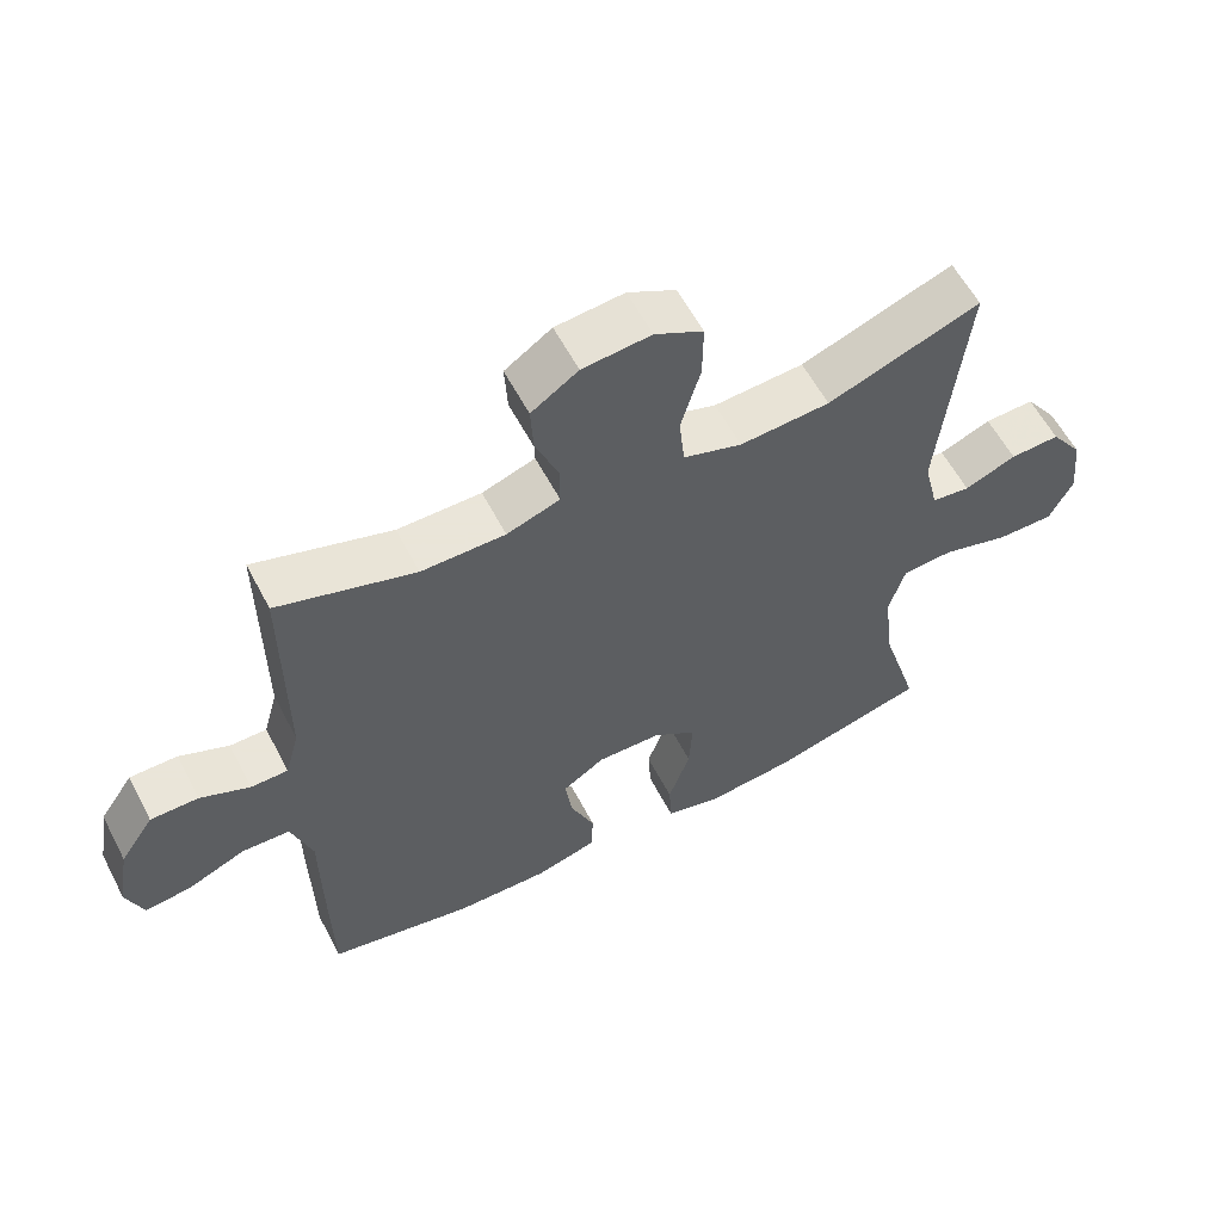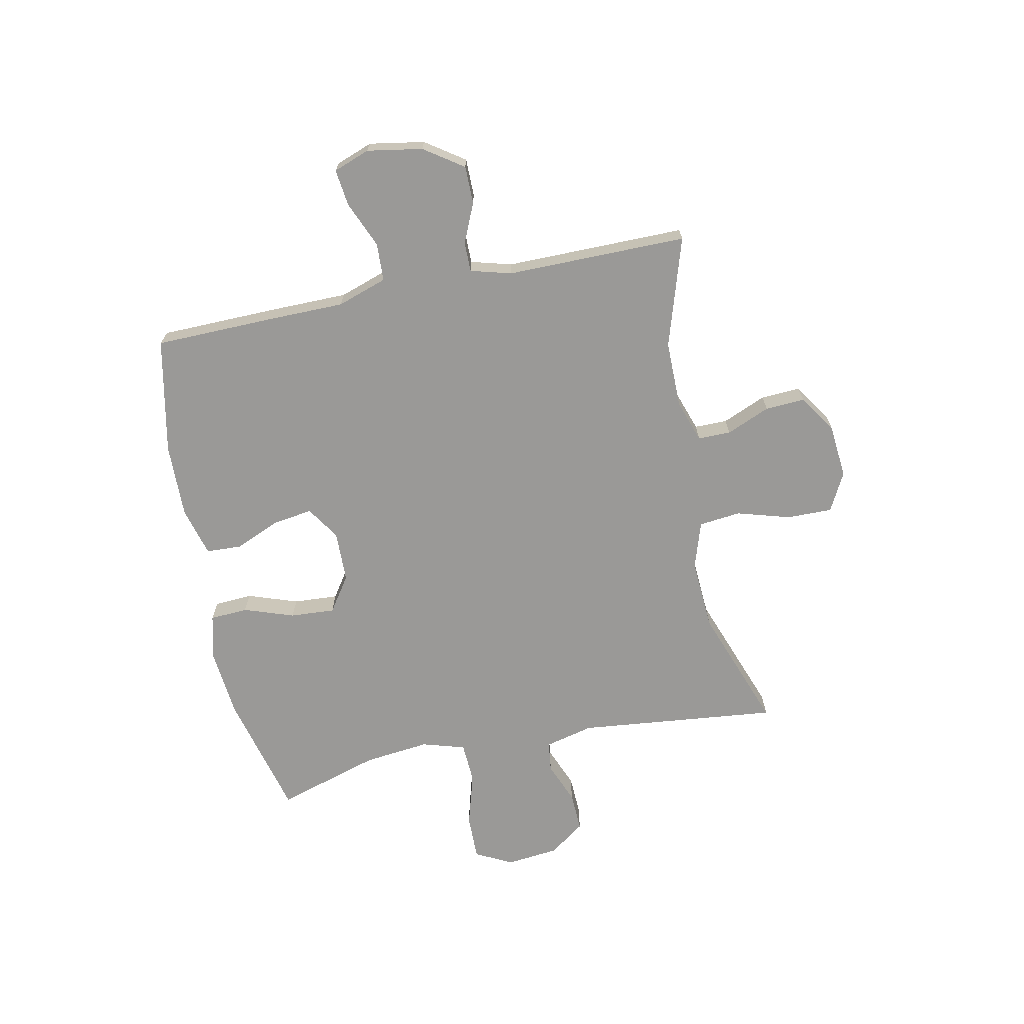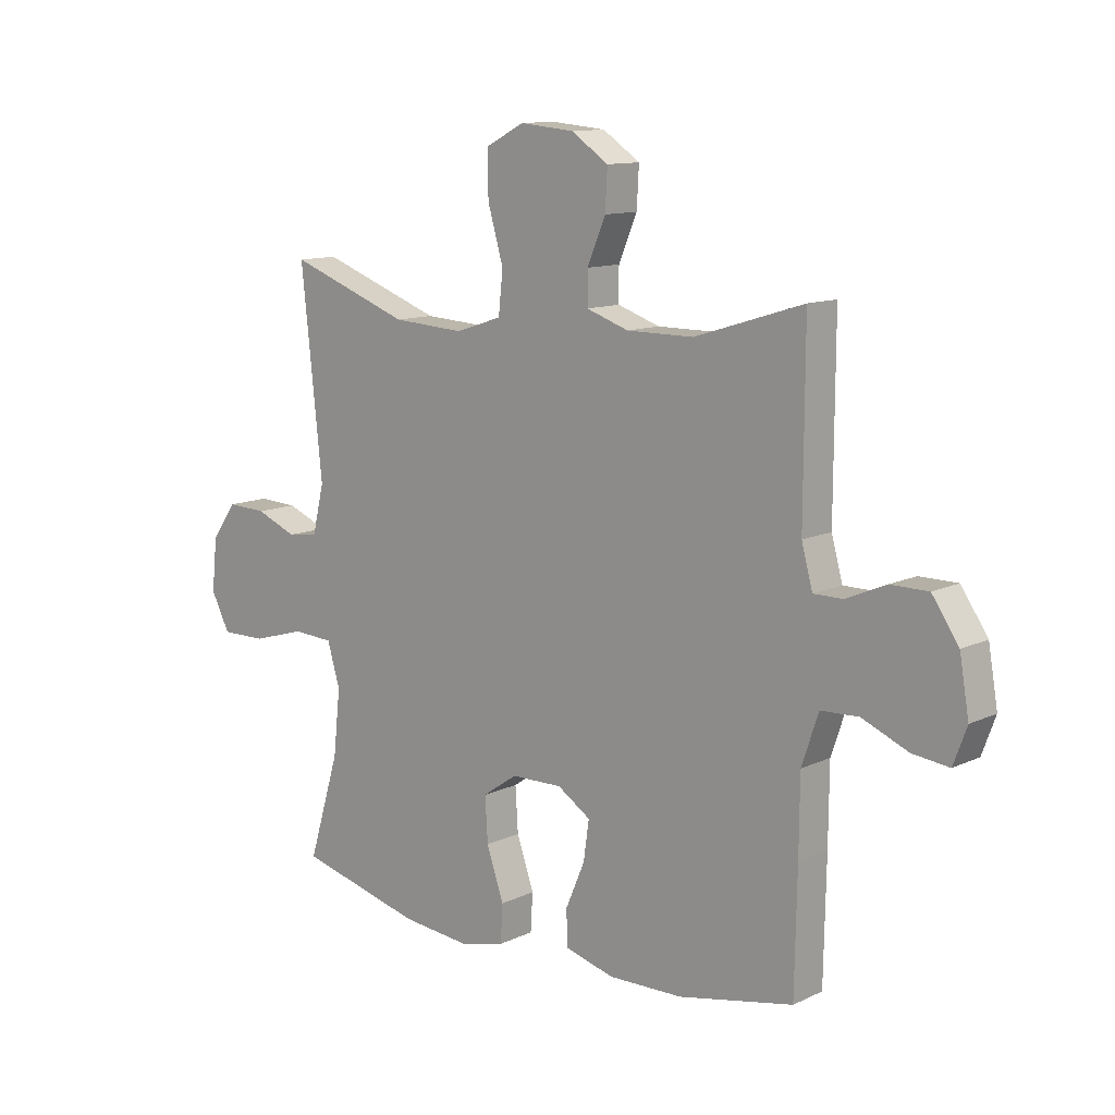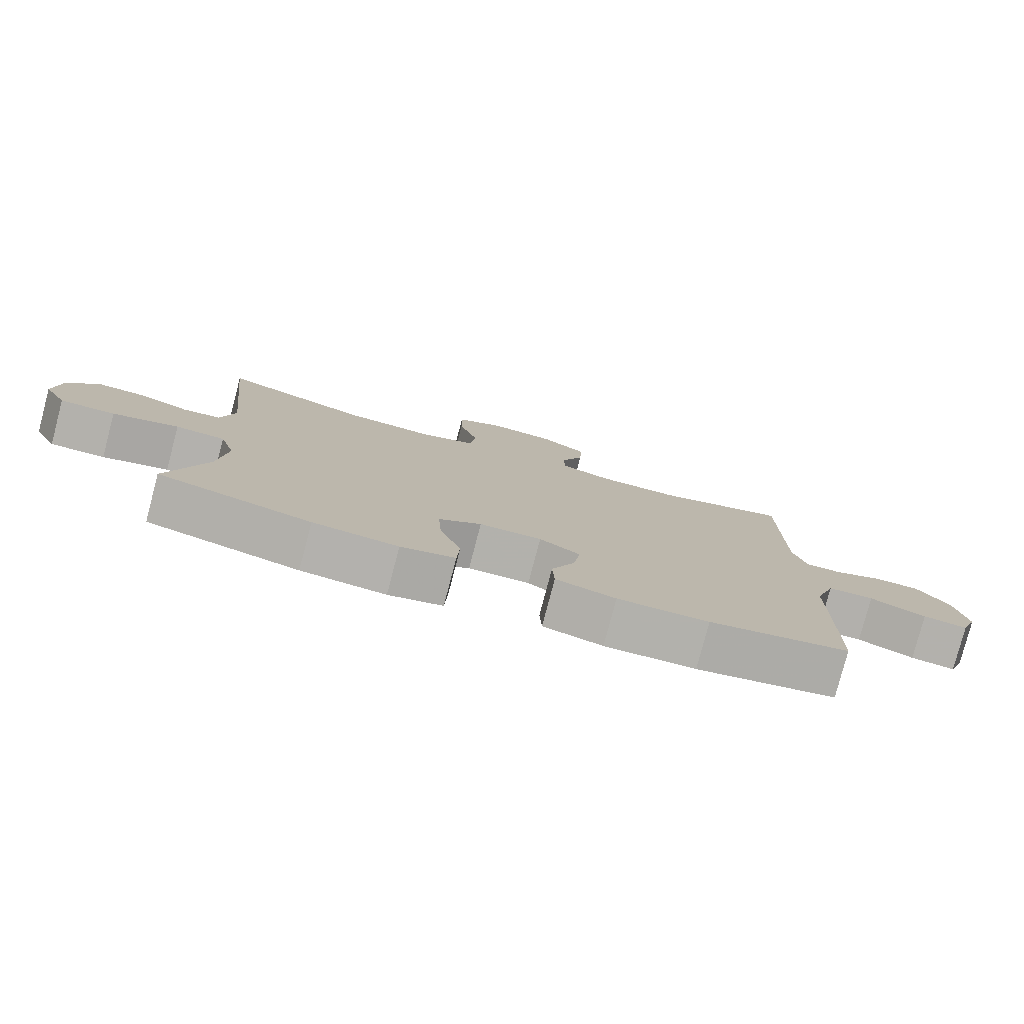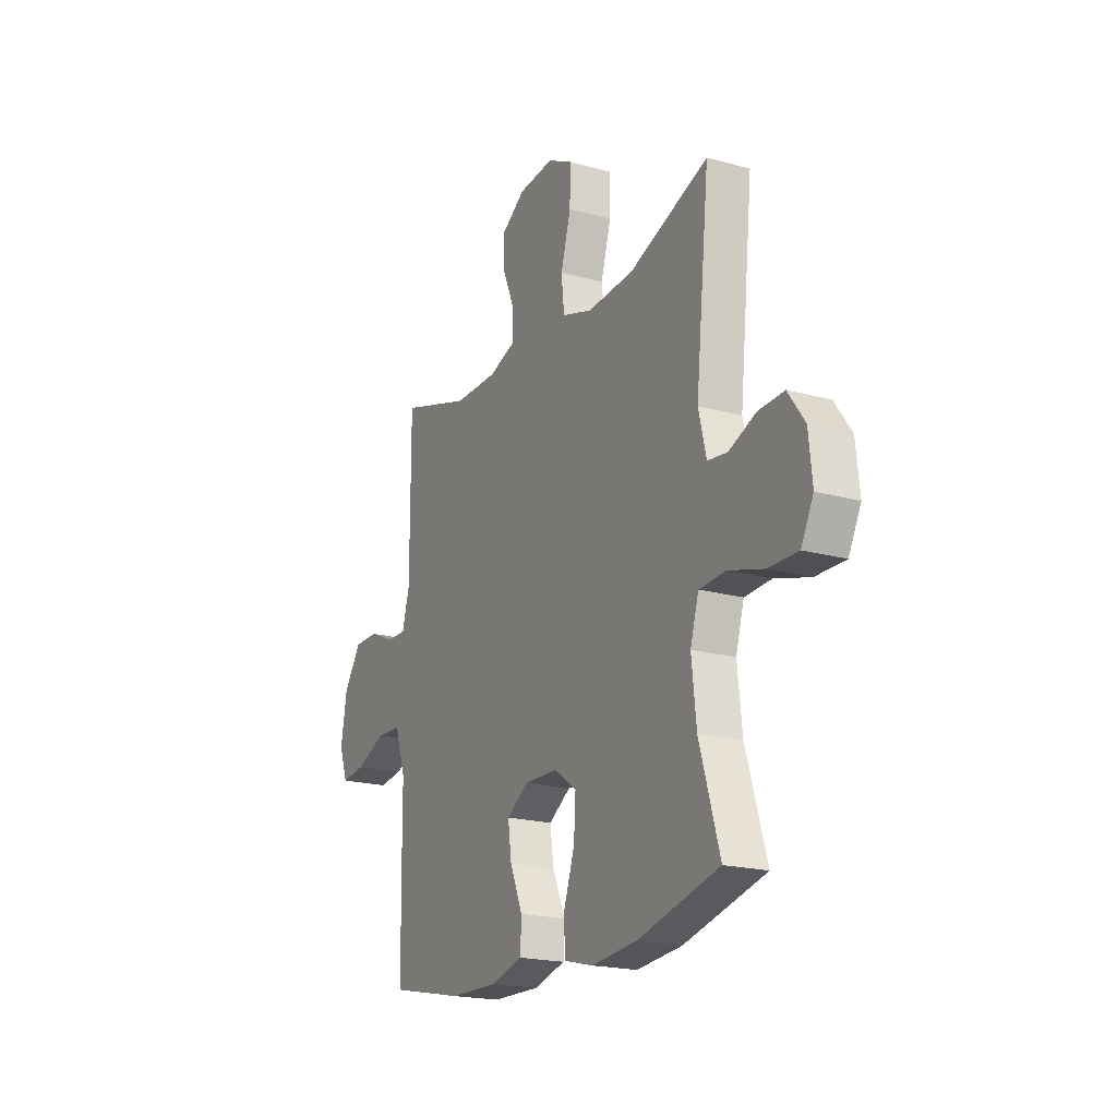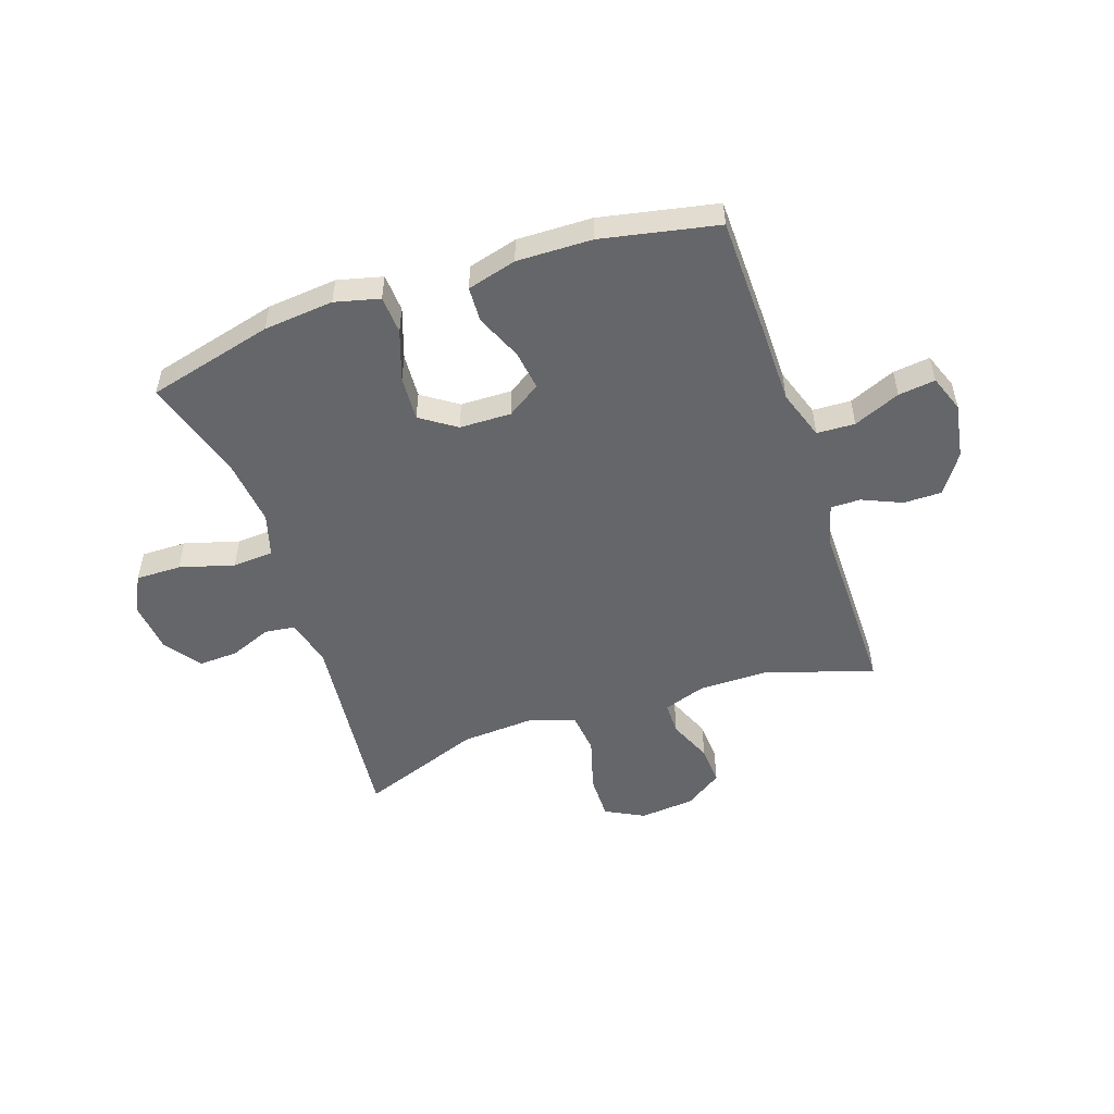
<metadata>
{"format":"obj","ext":"obj","renderer":"f3d","projection":"perspective","resolution":1024,"background":"white","views":[{"elev":58.6,"azim":-27.5,"up":"+Z"},{"elev":-69.0,"azim":-78.4,"up":"+Y"},{"elev":11.7,"azim":-138.2,"up":"+Z"},{"elev":-79.1,"azim":165.3,"up":"+Z"},{"elev":-19.6,"azim":62.8,"up":"+Z"},{"elev":-51.7,"azim":-161.2,"up":"+Y"}]}
</metadata>
<code>
v 0.5 0.07 0.5
v 0.462 0.07 0.14
v 0.483 0.07 0.053
v 0.538 0.07 0.046
v 0.612 0.07 0.076
v 0.683 0.07 0.079
v 0.729 0.07 0.015
v 0.739 0.07 -0.079
v 0.705 0.07 -0.145
v 0.624 0.07 -0.144
v 0.527 0.07 -0.116
v 0.454 0.07 -0.12
v 0.431 0.07 -0.197
v 0.444 0.07 -0.315
v 0.5 0.07 -0.5
v 0.275 0.07 -0.557
v 0.15 0.07 -0.569
v 0.07 0.07 -0.549
v 0.066 0.07 -0.481
v 0.097 0.07 -0.391
v 0.102 0.07 -0.311
v 0.039 0.07 -0.268
v -0.053 0.07 -0.266
v -0.113 0.07 -0.305
v -0.103 0.07 -0.376
v -0.068 0.07 -0.458
v -0.071 0.07 -0.521
v -0.159 0.07 -0.545
v -0.293 0.07 -0.542
v -0.5 0.07 -0.5
v -0.504 0.07 -0.286
v -0.505 0.07 -0.149
v -0.535 0.07 -0.06
v -0.603 0.07 -0.057
v -0.686 0.07 -0.092
v -0.752 0.07 -0.1
v -0.776 0.07 -0.035
v -0.759 0.07 0.064
v -0.711 0.07 0.134
v -0.643 0.07 0.134
v -0.572 0.07 0.103
v -0.519 0.07 0.103
v -0.499 0.07 0.176
v -0.5 0.07 0.5
v -0.304 0.07 0.439
v -0.184 0.07 0.439
v -0.108 0.07 0.465
v -0.108 0.07 0.524
v -0.141 0.07 0.602
v -0.145 0.07 0.673
v -0.078 0.07 0.718
v 0.02 0.07 0.727
v 0.089 0.07 0.691
v 0.088 0.07 0.61
v 0.06 0.07 0.514
v 0.068 0.07 0.439
v 0.152 0.07 0.412
v 0.281 0.07 0.42
v 0.5 0 0.5
v 0.462 0 0.14
v 0.483 0 0.053
v 0.538 0 0.046
v 0.612 0 0.076
v 0.683 0 0.079
v 0.729 0 0.015
v 0.739 0 -0.079
v 0.705 0 -0.145
v 0.624 0 -0.144
v 0.527 0 -0.116
v 0.454 0 -0.12
v 0.431 0 -0.197
v 0.444 0 -0.315
v 0.5 0 -0.5
v 0.275 0 -0.557
v 0.15 0 -0.569
v 0.07 0 -0.549
v 0.066 0 -0.481
v 0.097 0 -0.391
v 0.102 0 -0.311
v 0.039 0 -0.268
v -0.053 0 -0.266
v -0.113 0 -0.305
v -0.103 0 -0.376
v -0.068 0 -0.458
v -0.071 0 -0.521
v -0.159 0 -0.545
v -0.293 0 -0.542
v -0.5 0 -0.5
v -0.504 0 -0.286
v -0.505 0 -0.149
v -0.535 0 -0.06
v -0.603 0 -0.057
v -0.686 0 -0.092
v -0.752 0 -0.1
v -0.776 0 -0.035
v -0.759 0 0.064
v -0.711 0 0.134
v -0.643 0 0.134
v -0.572 0 0.103
v -0.519 0 0.103
v -0.499 0 0.176
v -0.5 0 0.5
v -0.304 0 0.439
v -0.184 0 0.439
v -0.108 0 0.465
v -0.108 0 0.524
v -0.141 0 0.602
v -0.145 0 0.673
v -0.078 0 0.718
v 0.02 0 0.727
v 0.089 0 0.691
v 0.088 0 0.61
v 0.06 0 0.514
v 0.068 0 0.439
v 0.152 0 0.412
v 0.281 0 0.42
f 53 54 55
f 52 53 55
f 51 52 55
f 50 51 55
f 49 50 55
f 48 49 55
f 47 48 55 56
f 46 47 56 57
f 43 44 45
f 45 46 57
f 43 45 57
f 42 43 57
f 39 40 41
f 38 39 41
f 37 38 41
f 36 37 41
f 35 36 41
f 34 35 41
f 33 34 41 42
f 42 57 58
f 33 42 58
f 32 33 58
f 30 31 32
f 29 30 32
f 28 29 32
f 27 28 32
f 26 27 32
f 25 26 32
f 18 19 20
f 17 18 20
f 16 17 20
f 15 16 20
f 14 15 20
f 13 14 20 21
f 12 13 21 22
f 9 10 11
f 8 9 11
f 7 8 11
f 6 7 11
f 5 6 11
f 4 5 11
f 3 4 11 12
f 12 22 23
f 3 12 23
f 2 3 23
f 2 23 24
f 1 2 24
f 58 1 24
f 32 58 24
f 24 25 32
f 113 112 111
f 113 111 110
f 113 110 109
f 113 109 108
f 113 108 107
f 113 107 106
f 114 113 106 105
f 115 114 105 104
f 103 102 101
f 115 104 103
f 115 103 101
f 115 101 100
f 99 98 97
f 99 97 96
f 99 96 95
f 99 95 94
f 99 94 93
f 99 93 92
f 100 99 92 91
f 116 115 100
f 116 100 91
f 116 91 90
f 90 89 88
f 90 88 87
f 90 87 86
f 90 86 85
f 90 85 84
f 90 84 83
f 78 77 76
f 78 76 75
f 78 75 74
f 78 74 73
f 78 73 72
f 79 78 72 71
f 80 79 71 70
f 69 68 67
f 69 67 66
f 69 66 65
f 69 65 64
f 69 64 63
f 69 63 62
f 70 69 62 61
f 81 80 70
f 81 70 61
f 81 61 60
f 82 81 60
f 82 60 59
f 82 59 116
f 82 116 90
f 90 83 82
f 1 59 60 2
f 2 60 61 3
f 3 61 62 4
f 4 62 63 5
f 5 63 64 6
f 6 64 65 7
f 7 65 66 8
f 8 66 67 9
f 9 67 68 10
f 10 68 69 11
f 11 69 70 12
f 12 70 71 13
f 13 71 72 14
f 14 72 73 15
f 15 73 74 16
f 16 74 75 17
f 17 75 76 18
f 18 76 77 19
f 19 77 78 20
f 20 78 79 21
f 21 79 80 22
f 22 80 81 23
f 23 81 82 24
f 24 82 83 25
f 25 83 84 26
f 26 84 85 27
f 27 85 86 28
f 28 86 87 29
f 29 87 88 30
f 30 88 89 31
f 31 89 90 32
f 32 90 91 33
f 33 91 92 34
f 34 92 93 35
f 35 93 94 36
f 36 94 95 37
f 37 95 96 38
f 38 96 97 39
f 39 97 98 40
f 40 98 99 41
f 41 99 100 42
f 42 100 101 43
f 43 101 102 44
f 44 102 103 45
f 45 103 104 46
f 46 104 105 47
f 47 105 106 48
f 48 106 107 49
f 49 107 108 50
f 50 108 109 51
f 51 109 110 52
f 52 110 111 53
f 53 111 112 54
f 54 112 113 55
f 55 113 114 56
f 56 114 115 57
f 57 115 116 58
f 58 116 59 1

</code>
